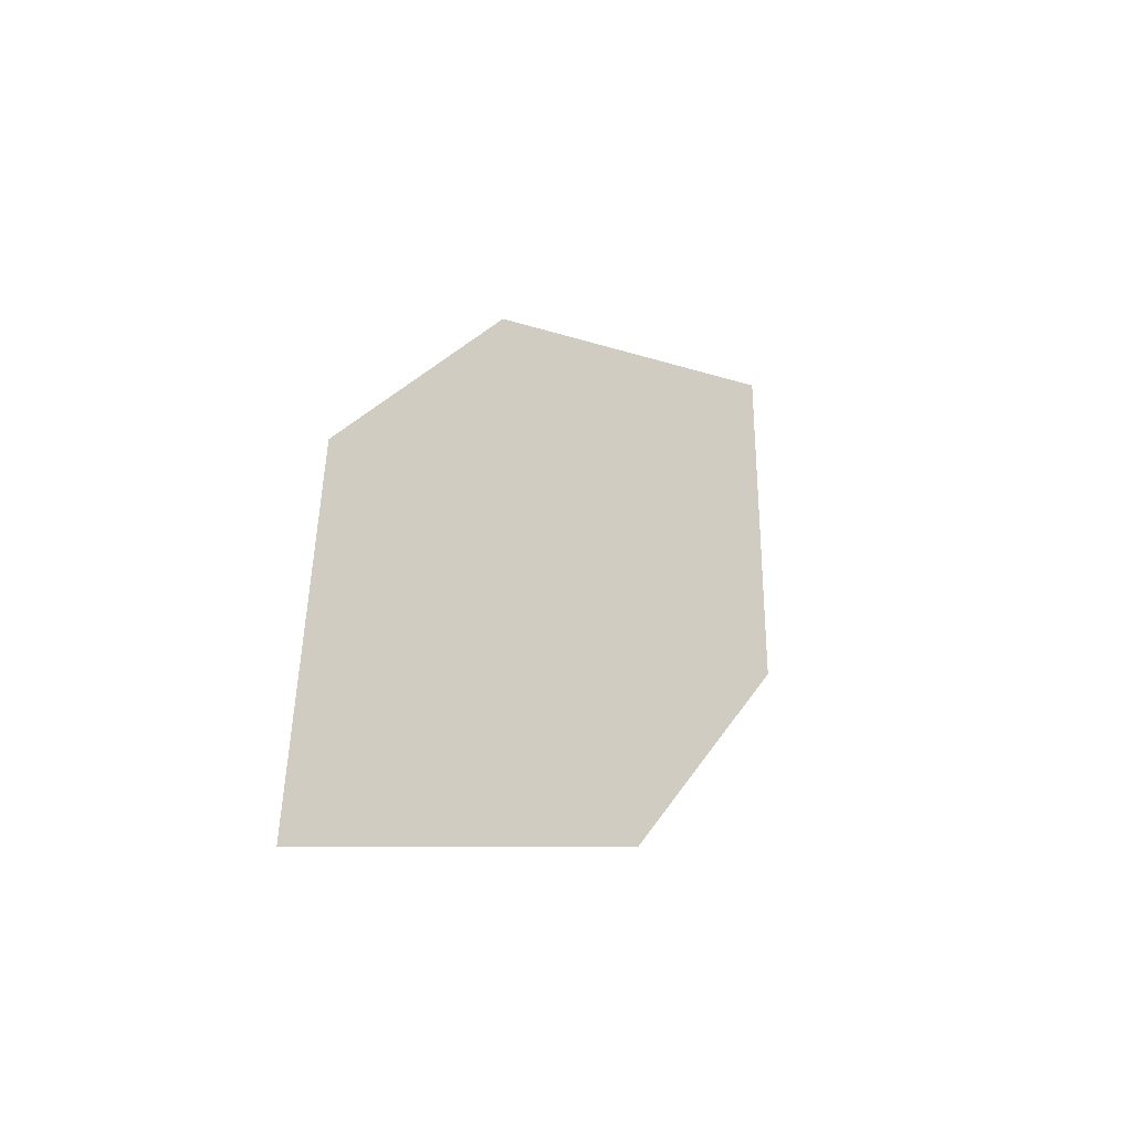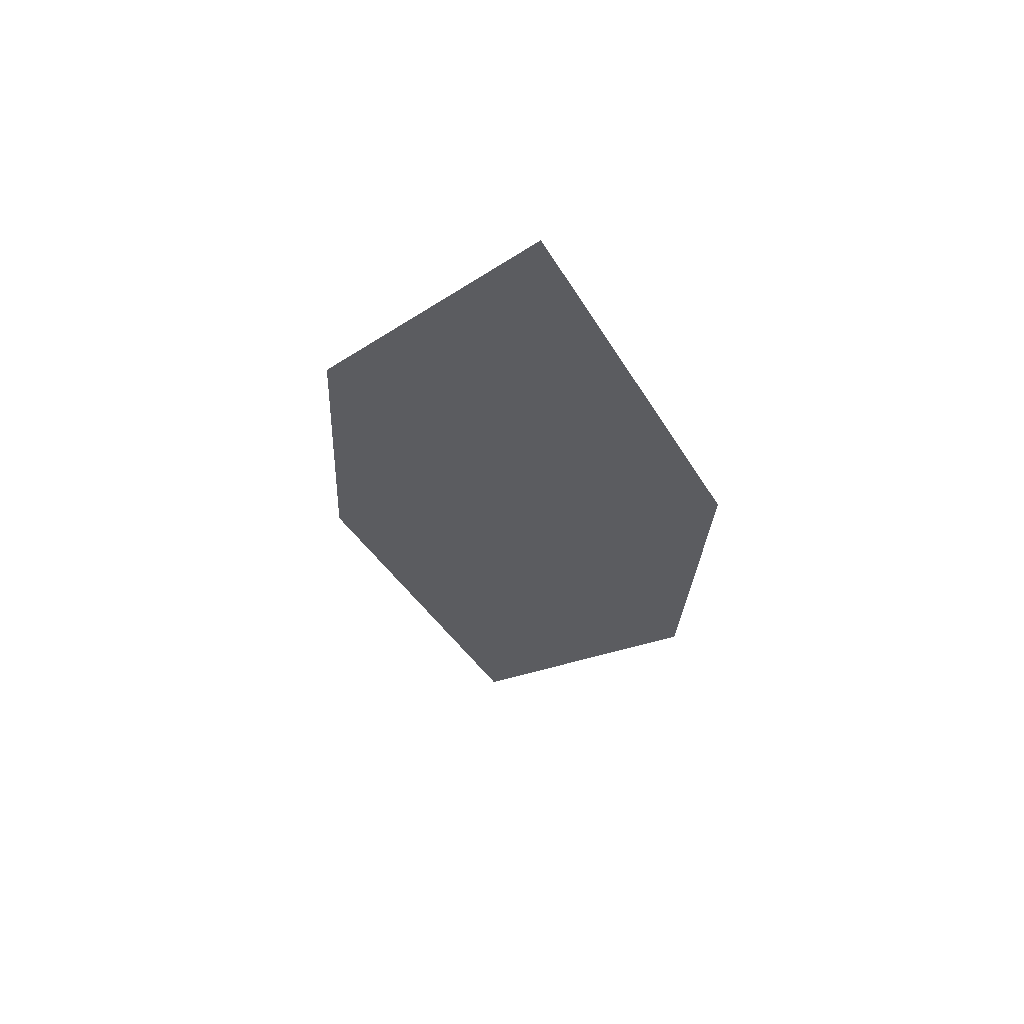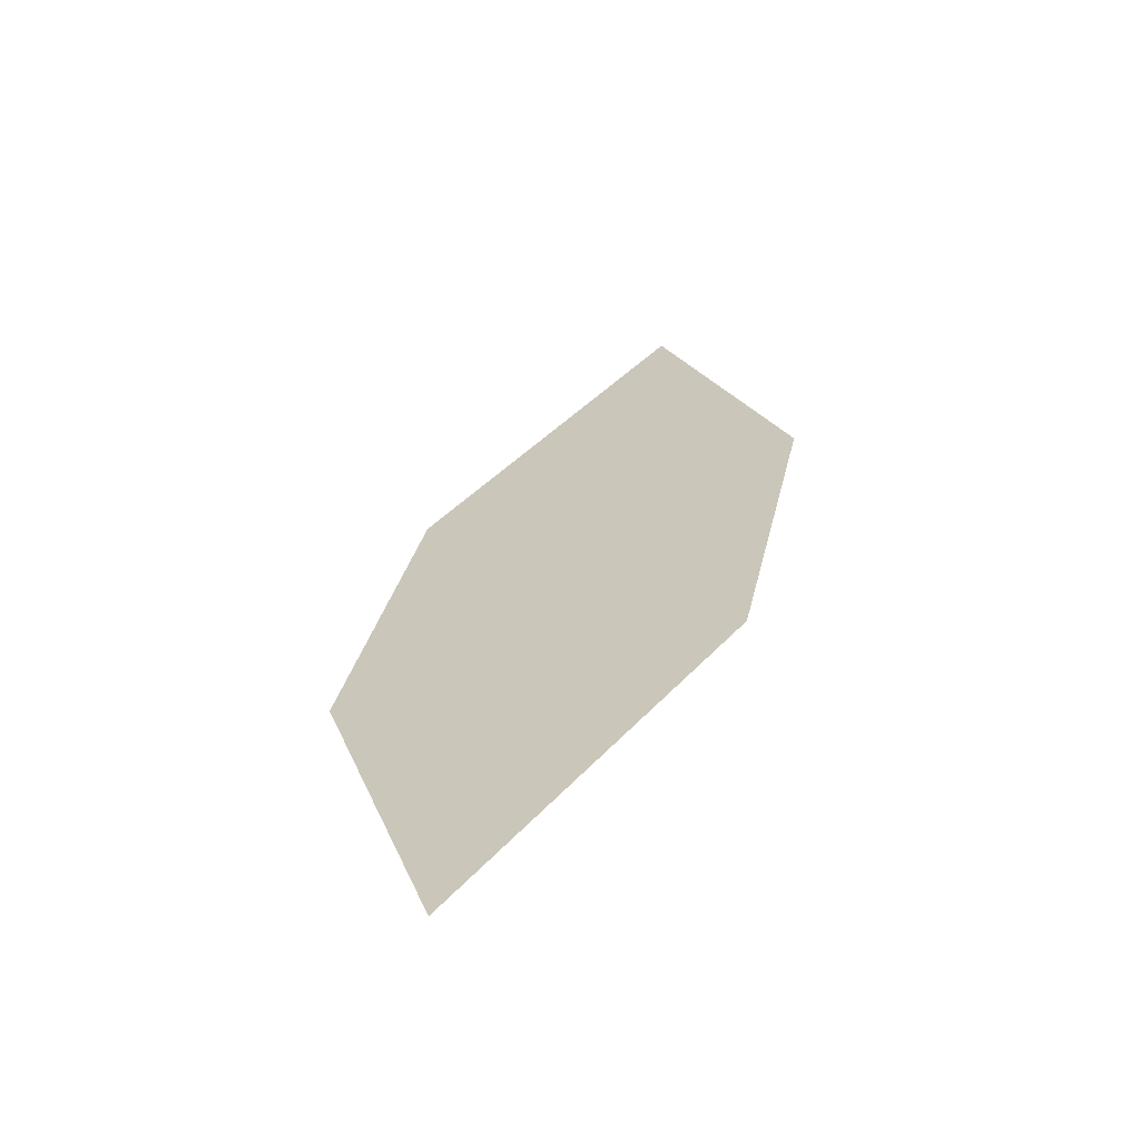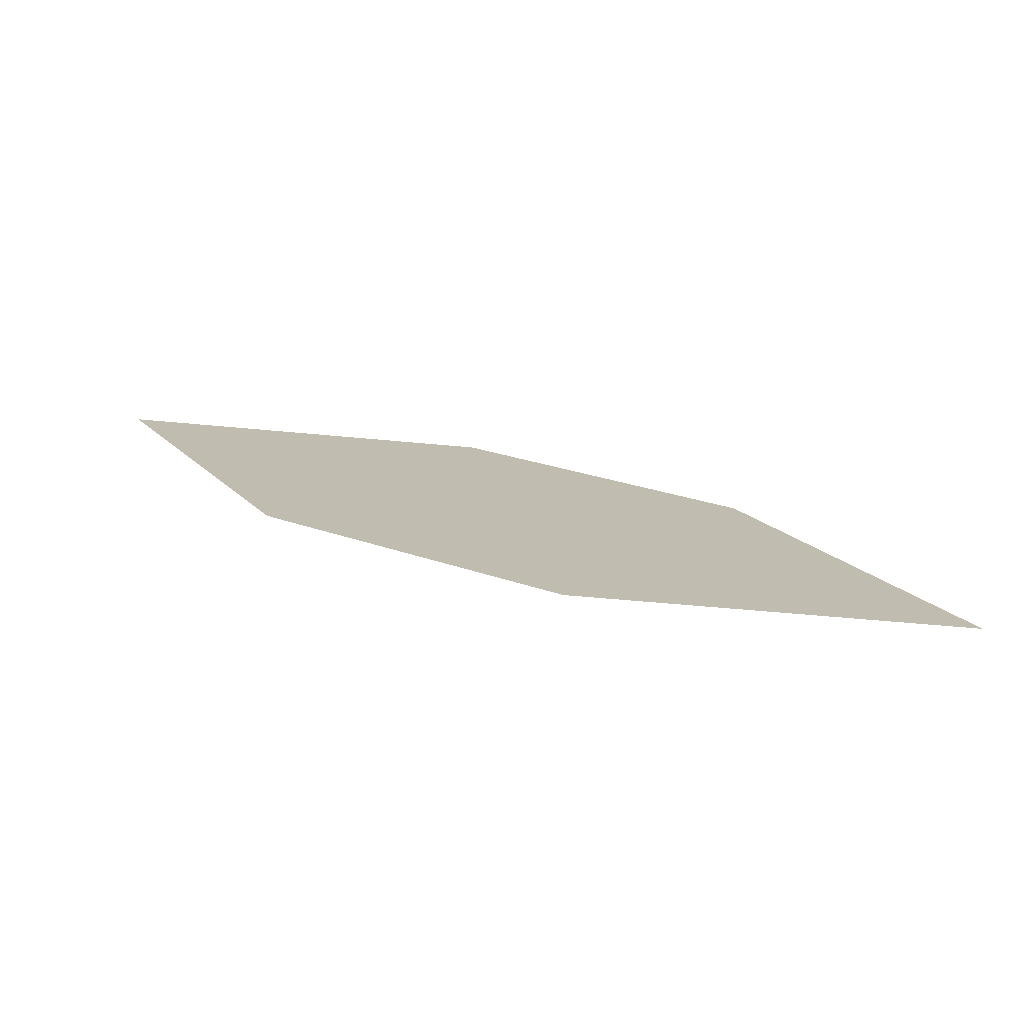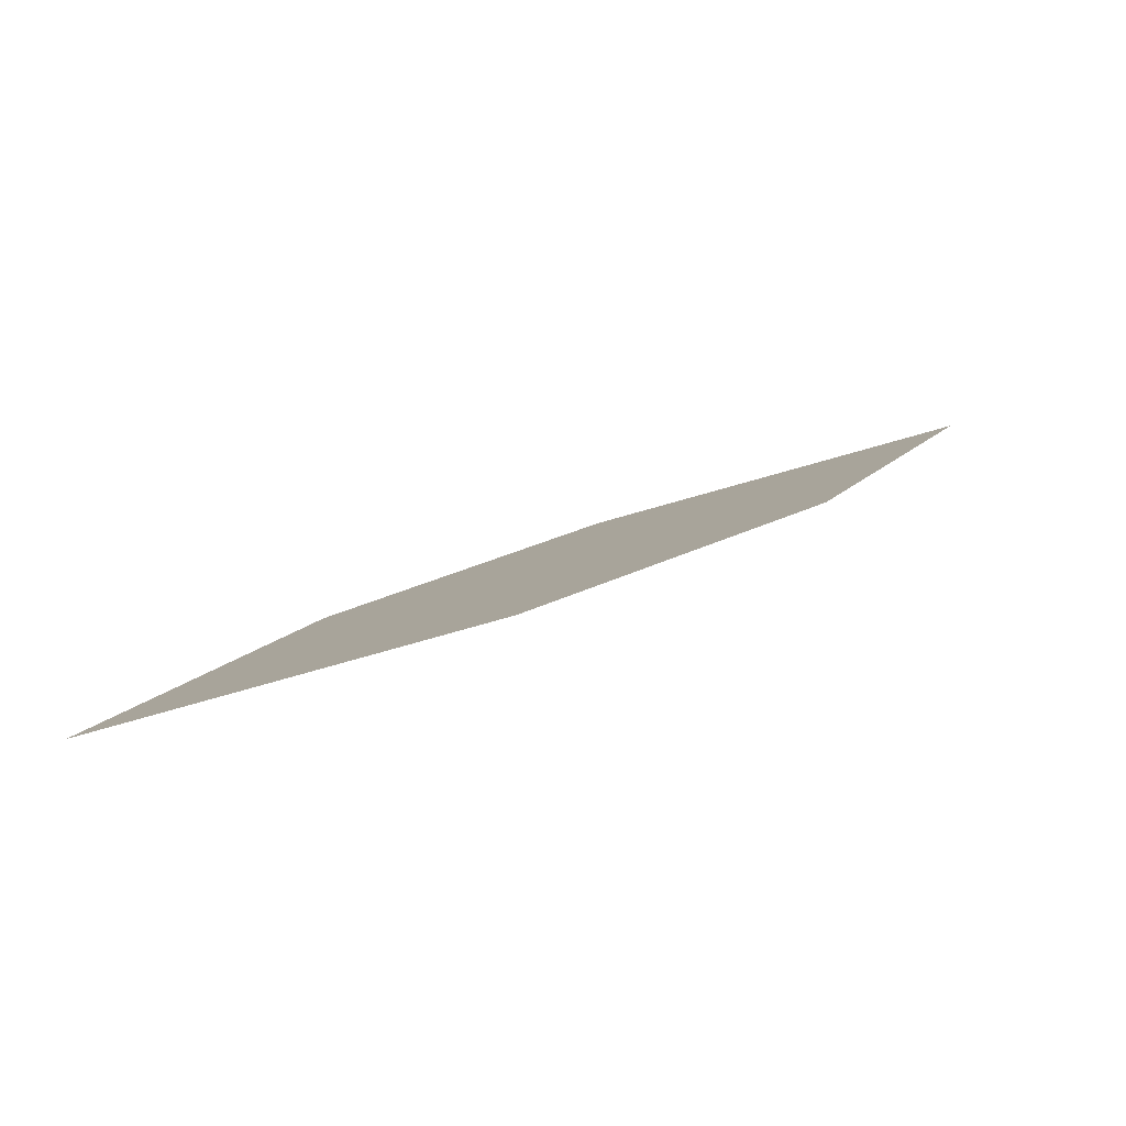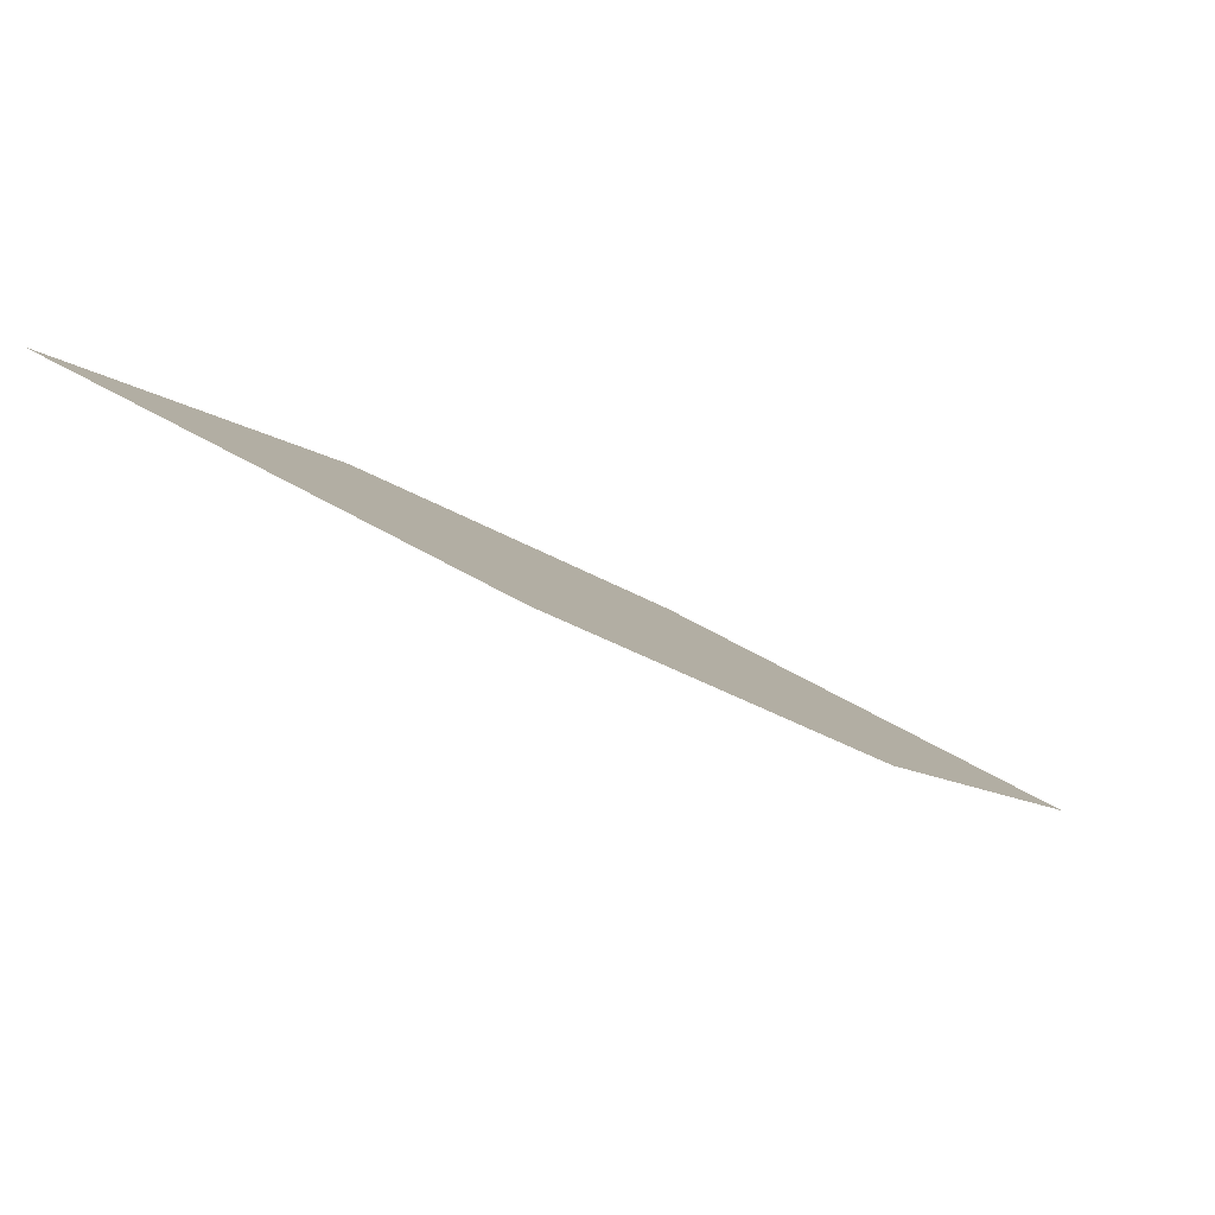
<metadata>
{"format":"obj","ext":"obj","renderer":"f3d","projection":"perspective","resolution":1024,"background":"white","views":[{"elev":-14.1,"azim":124.0,"up":"+Y"},{"elev":-20.4,"azim":-127.2,"up":"+Z"},{"elev":25.8,"azim":67.5,"up":"+Z"},{"elev":36.5,"azim":174.9,"up":"+Z"},{"elev":21.5,"azim":111.4,"up":"+Z"},{"elev":73.7,"azim":21.1,"up":"+Y"}]}
</metadata>
<code>
o leaves.022
v -0.1096 0.1284 0.6475
v -0.1299 0.171 0.6601
v -0.2125 0.1993 0.6594
v -0.1579 0.1331 0.6428
v -0.1922 0.1567 0.6467
v -0.1642 0.1946 0.6641
f 1 2 6 3
f 1 3 5 4

</code>
